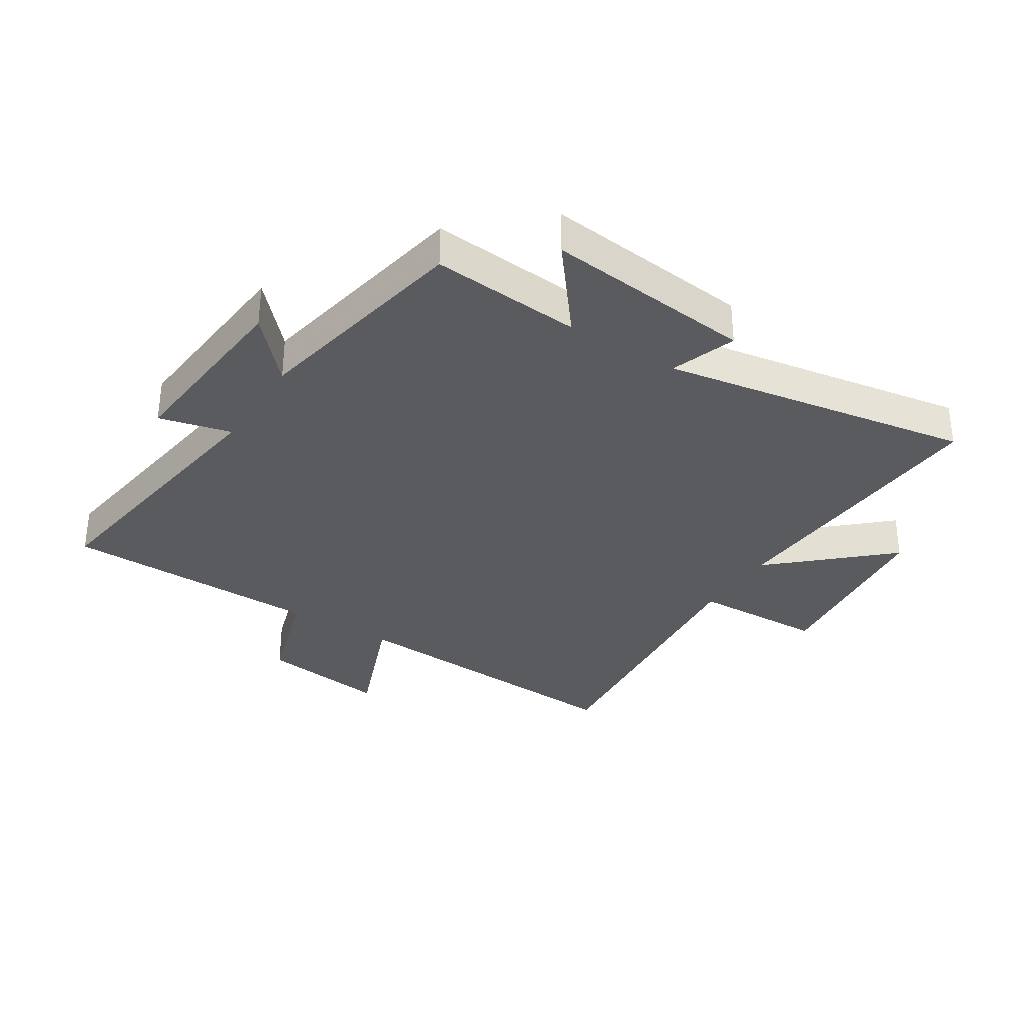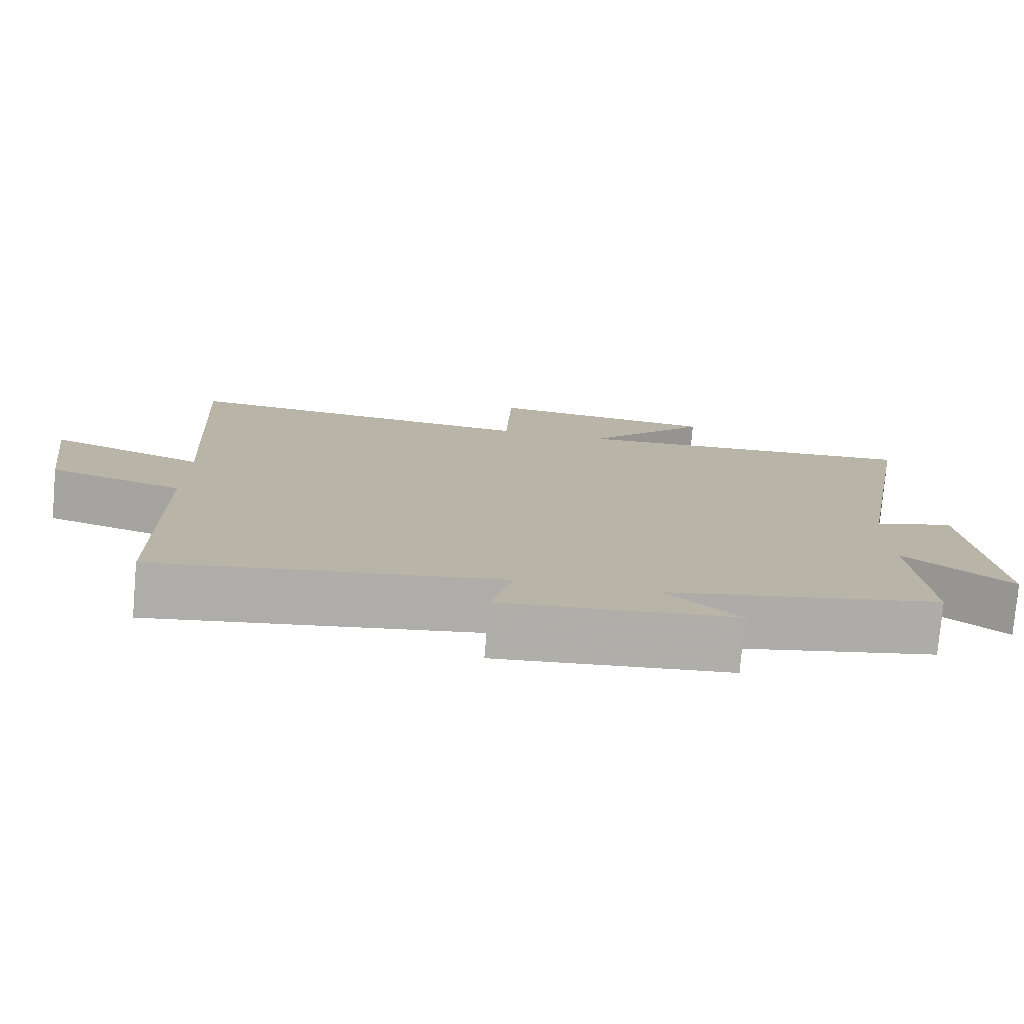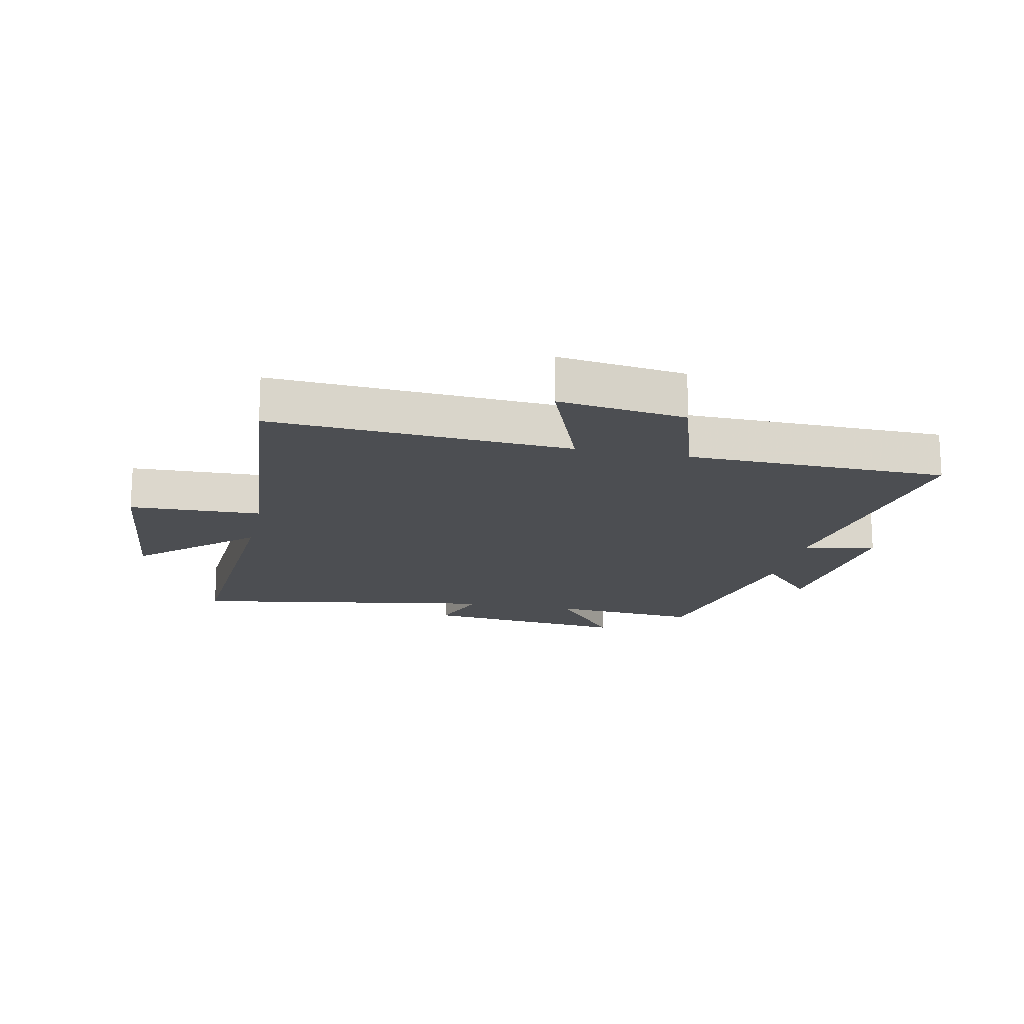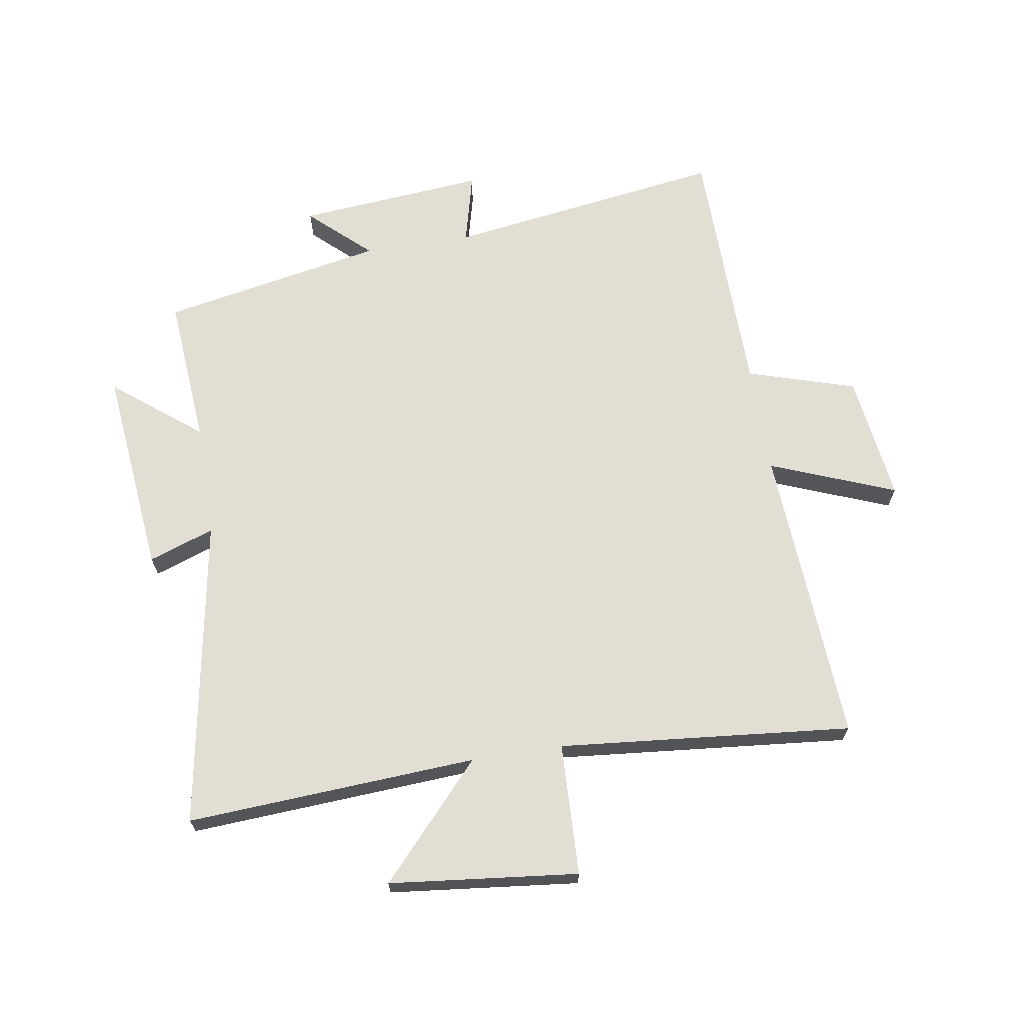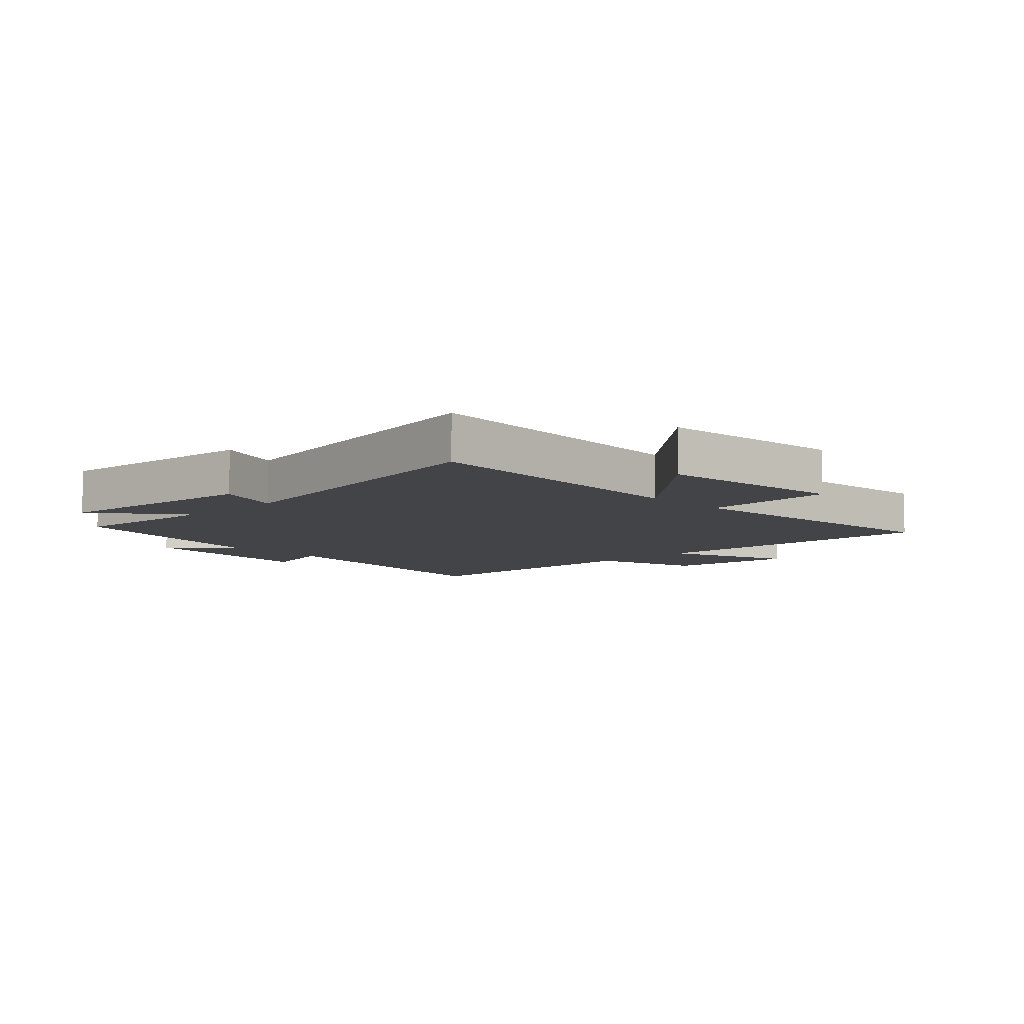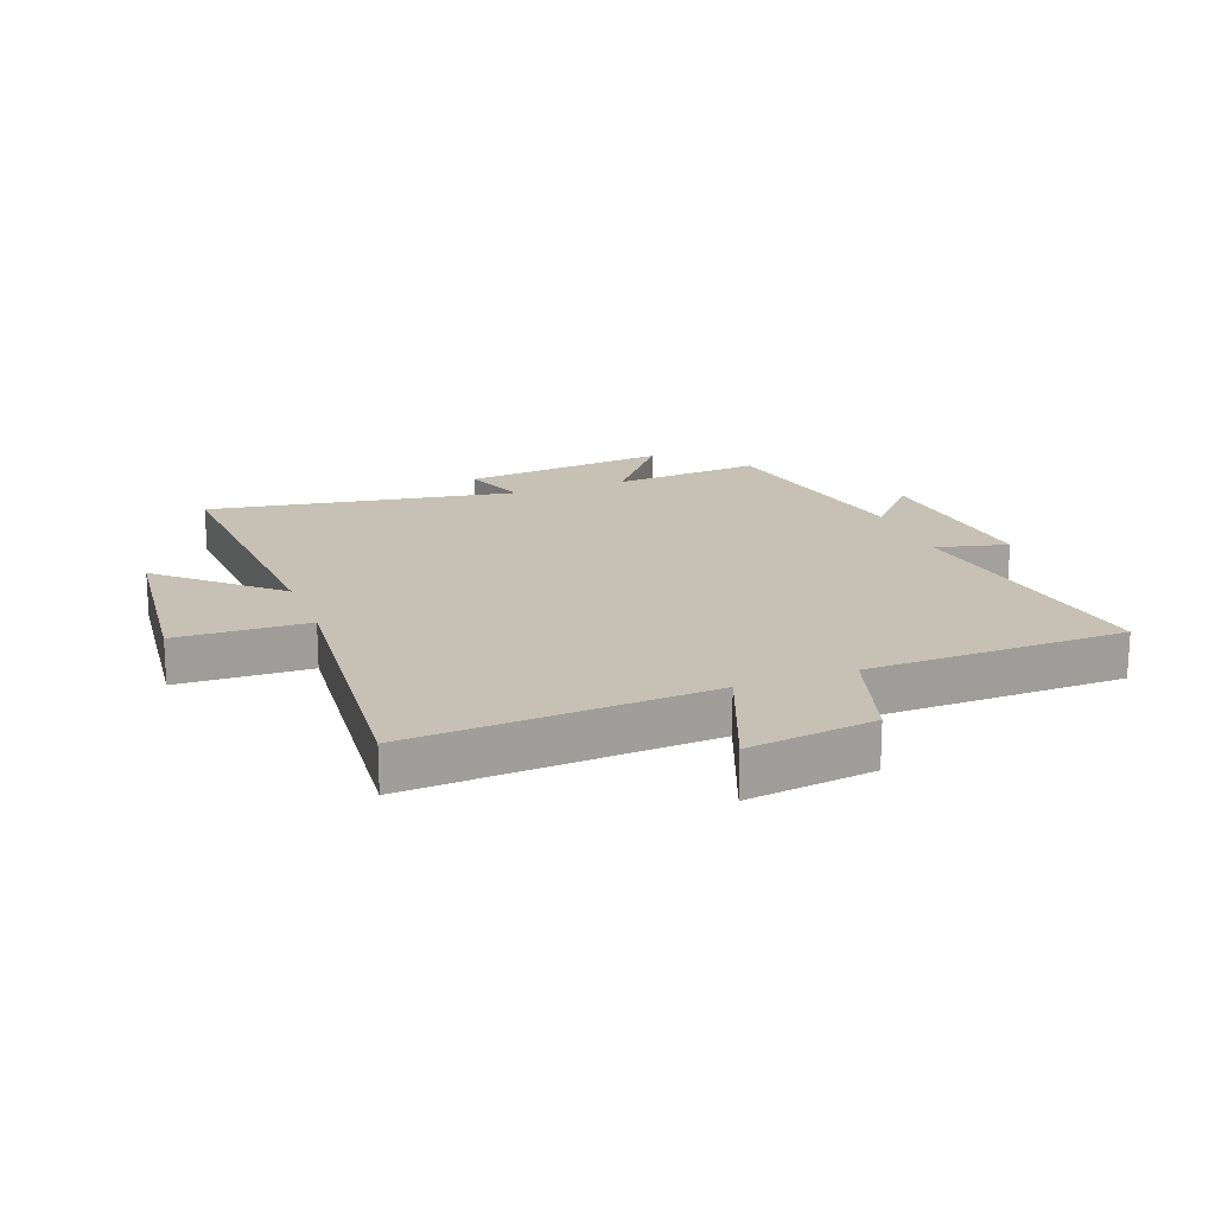
<metadata>
{"format":"obj","ext":"obj","renderer":"f3d","projection":"perspective","resolution":1024,"background":"white","views":[{"elev":-33.4,"azim":-122.4,"up":"+Y"},{"elev":-77.5,"azim":175.1,"up":"+Z"},{"elev":-16.8,"azim":77.9,"up":"+Y"},{"elev":67.3,"azim":-9.1,"up":"+Y"},{"elev":-7.8,"azim":-46.0,"up":"+Y"},{"elev":18.5,"azim":69.2,"up":"+Y"}]}
</metadata>
<code>
v -0.52 0.07 -0.428
v -0.5 0.07 -0.179
v -0.644 0.07 -0.293
v -0.608 0.07 0.053
v -0.5 0.07 0.015
v -0.588 0.07 0.529
v -0.108 0.07 0.5
v -0.276 0.07 0.685
v 0.036 0.07 0.719
v 0.044 0.07 0.5
v 0.529 0.07 0.546
v 0.5 0.07 0.049
v 0.707 0.07 0.13
v 0.679 0.07 -0.082
v 0.5 0.07 -0.137
v 0.494 0.07 -0.568
v 0.032 0.07 -0.5
v 0.062 0.07 -0.62
v -0.25 0.07 -0.592
v -0.15 0.07 -0.5
v -0.52 0 -0.428
v -0.5 0 -0.179
v -0.644 0 -0.293
v -0.608 0 0.053
v -0.5 0 0.015
v -0.588 0 0.529
v -0.108 0 0.5
v -0.276 0 0.685
v 0.036 0 0.719
v 0.044 0 0.5
v 0.529 0 0.546
v 0.5 0 0.049
v 0.707 0 0.13
v 0.679 0 -0.082
v 0.5 0 -0.137
v 0.494 0 -0.568
v 0.032 0 -0.5
v 0.062 0 -0.62
v -0.25 0 -0.592
v -0.15 0 -0.5
f 17 18 19 20
f 17 20 1 2
f 15 16 17 2
f 12 13 14 15
f 12 15 2
f 10 11 12 2
f 7 8 9 10
f 7 10 2 3
f 5 6 7
f 5 7 3
f 3 4 5
f 40 39 38 37
f 22 21 40 37
f 22 37 36 35
f 35 34 33 32
f 22 35 32
f 22 32 31 30
f 30 29 28 27
f 23 22 30 27
f 27 26 25
f 23 27 25
f 25 24 23
f 1 21 22 2
f 2 22 23 3
f 3 23 24 4
f 4 24 25 5
f 5 25 26 6
f 6 26 27 7
f 7 27 28 8
f 8 28 29 9
f 9 29 30 10
f 10 30 31 11
f 11 31 32 12
f 12 32 33 13
f 13 33 34 14
f 14 34 35 15
f 15 35 36 16
f 16 36 37 17
f 17 37 38 18
f 18 38 39 19
f 19 39 40 20
f 20 40 21 1

</code>
